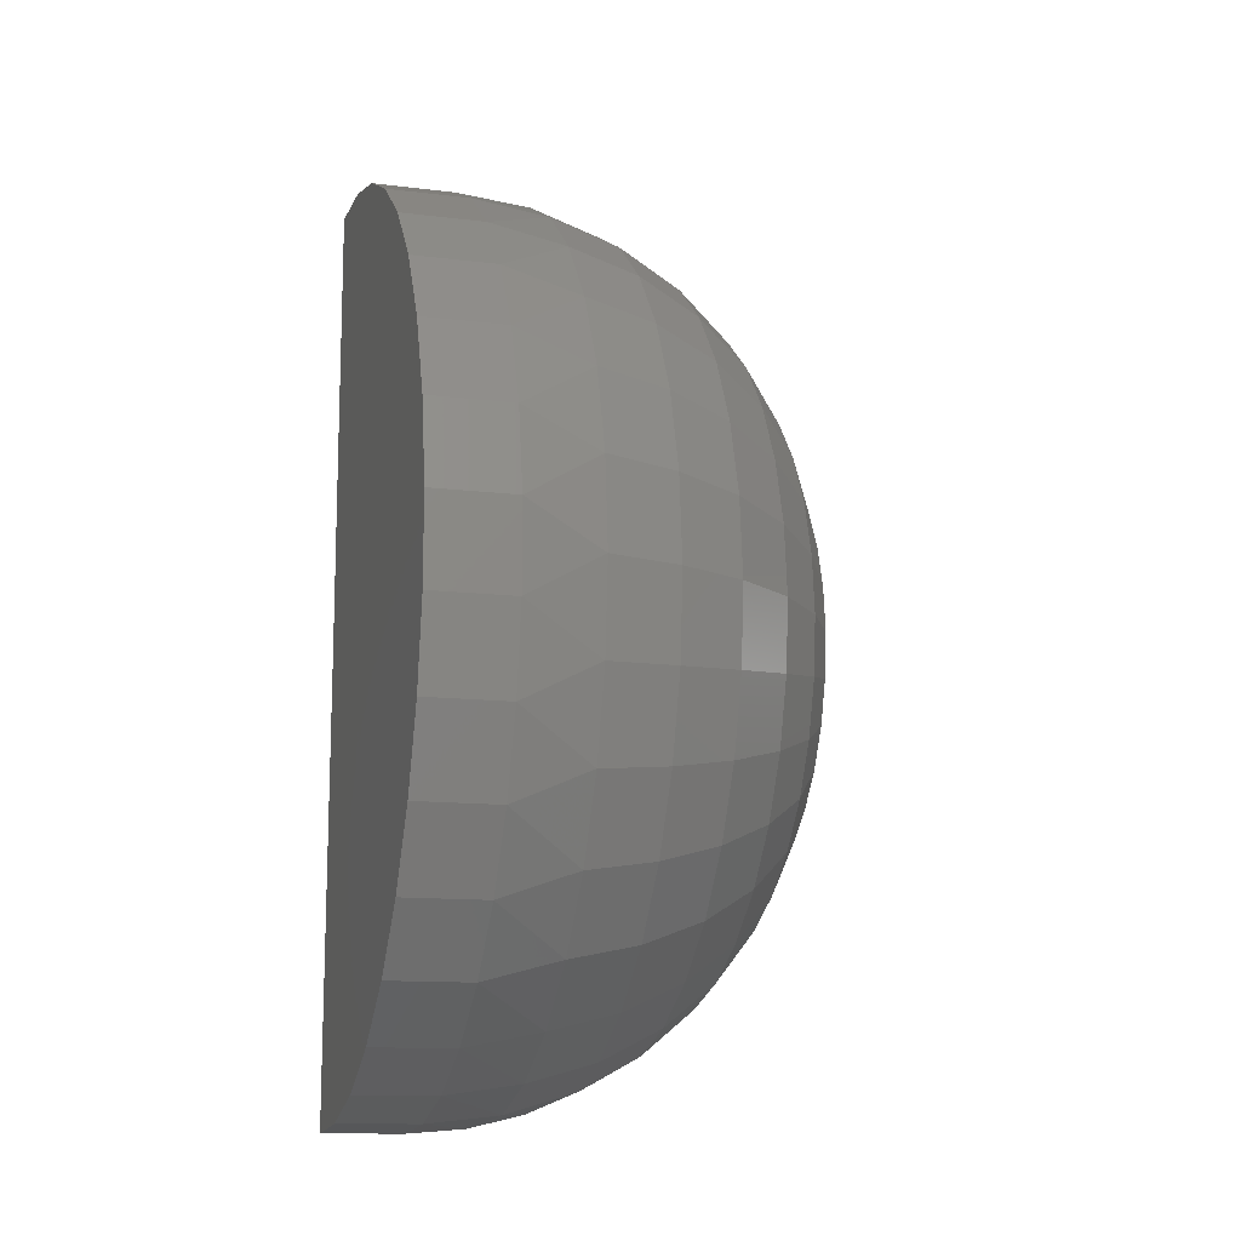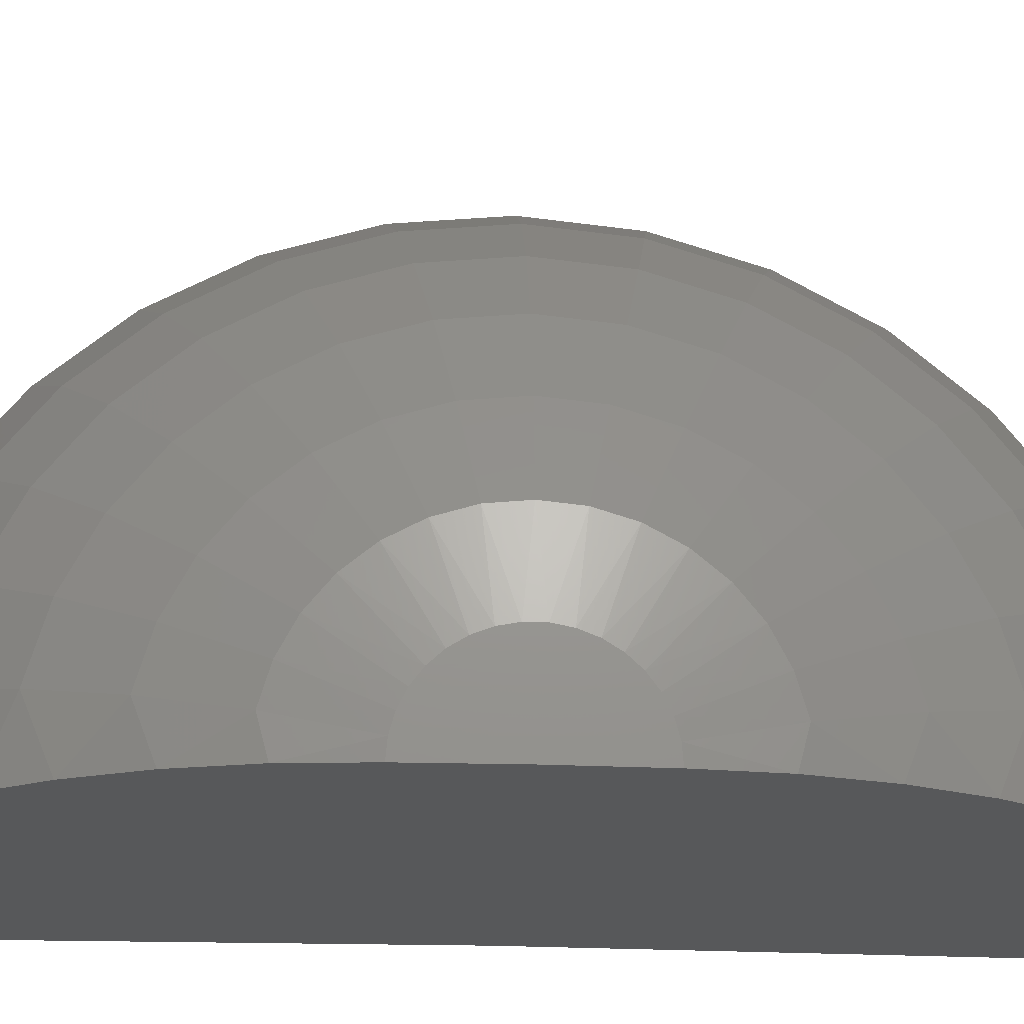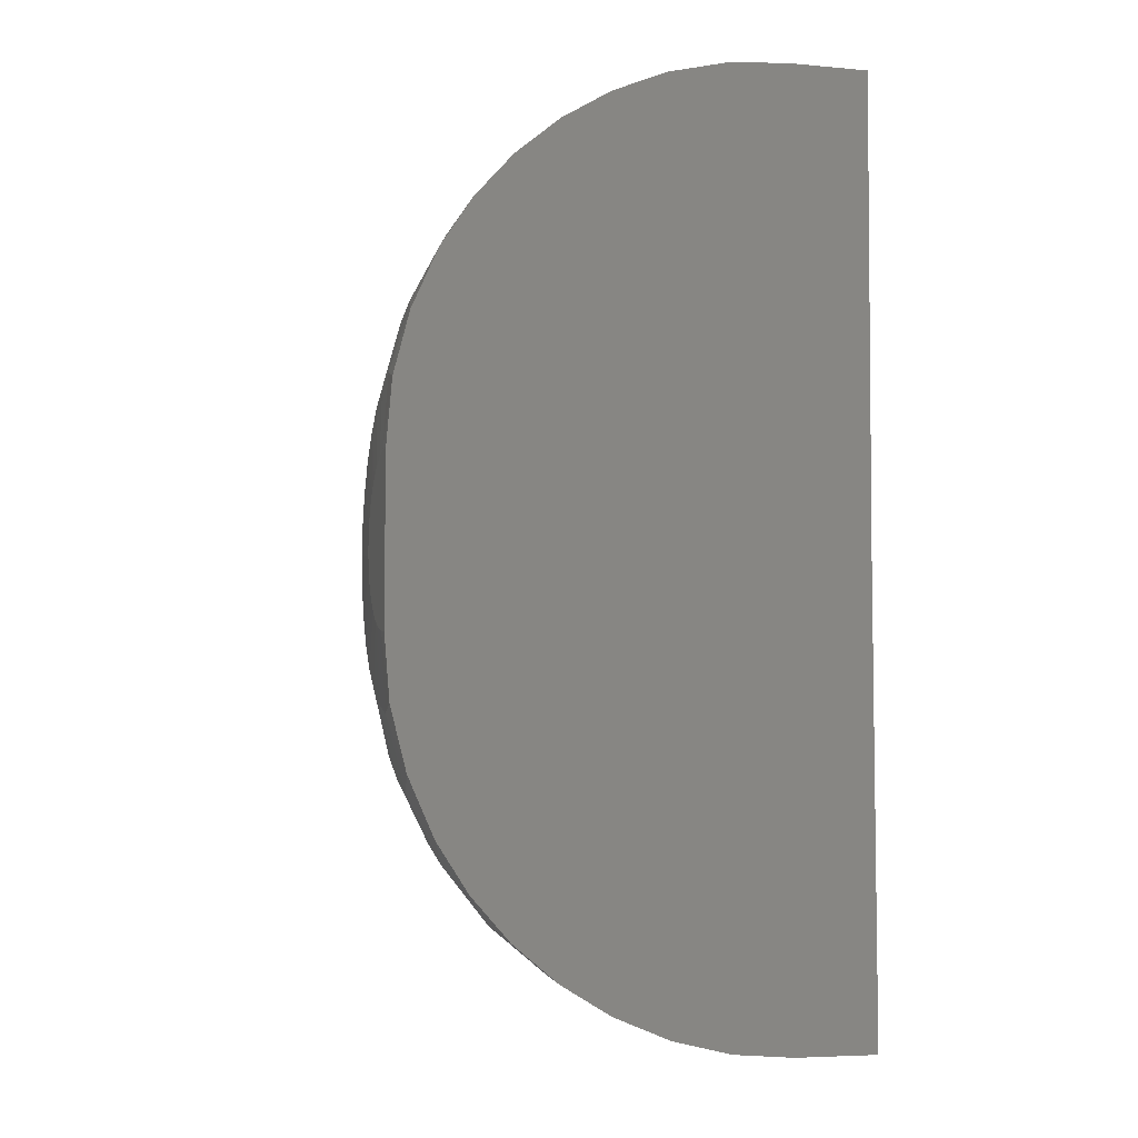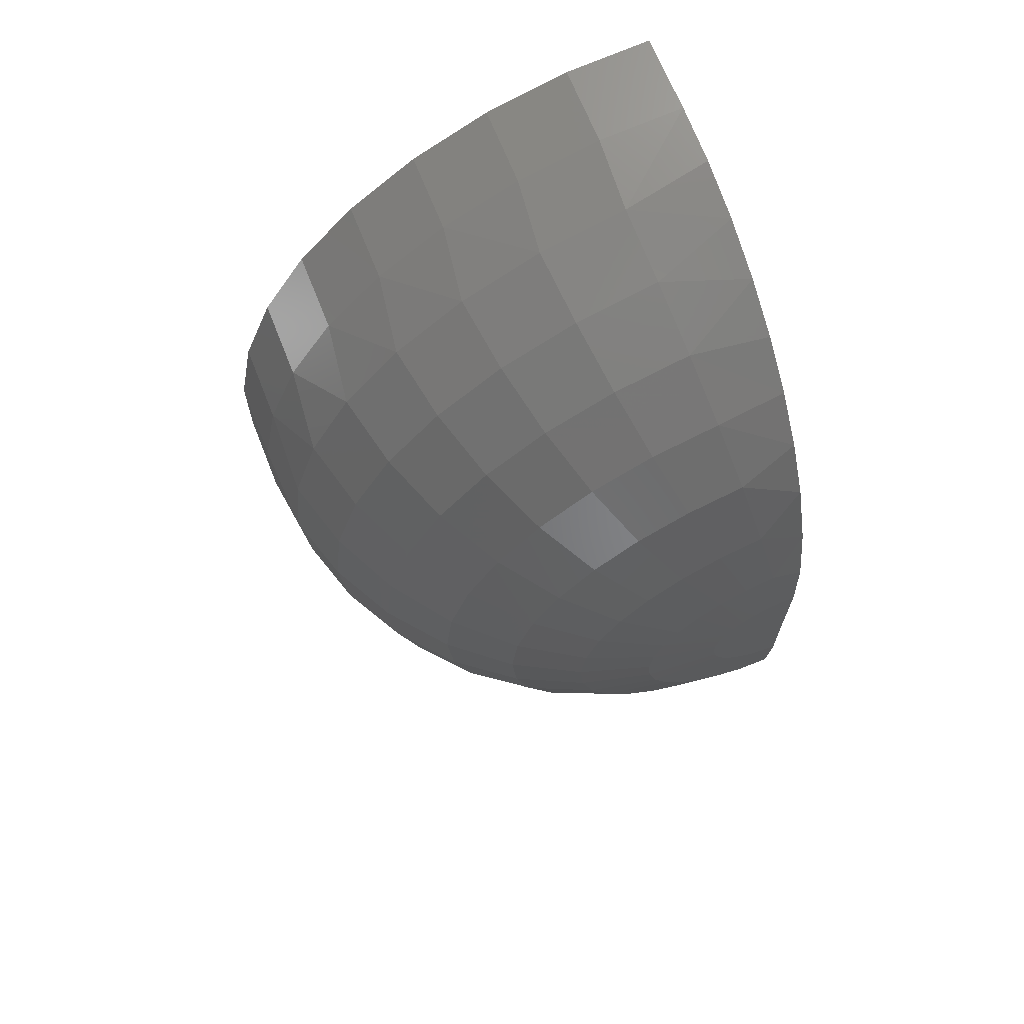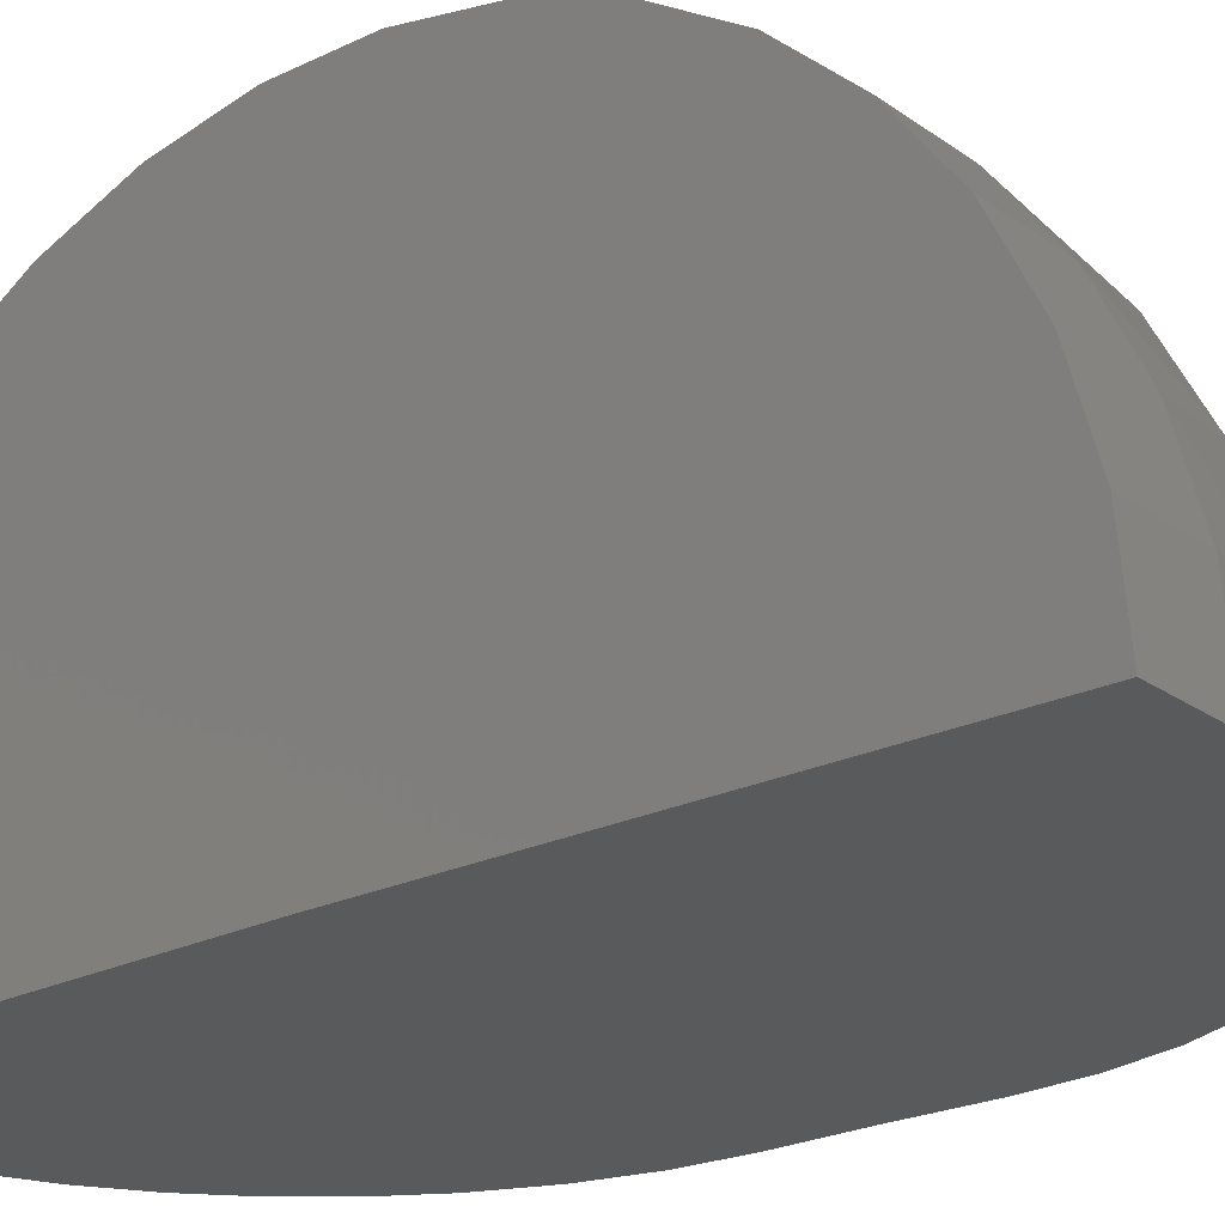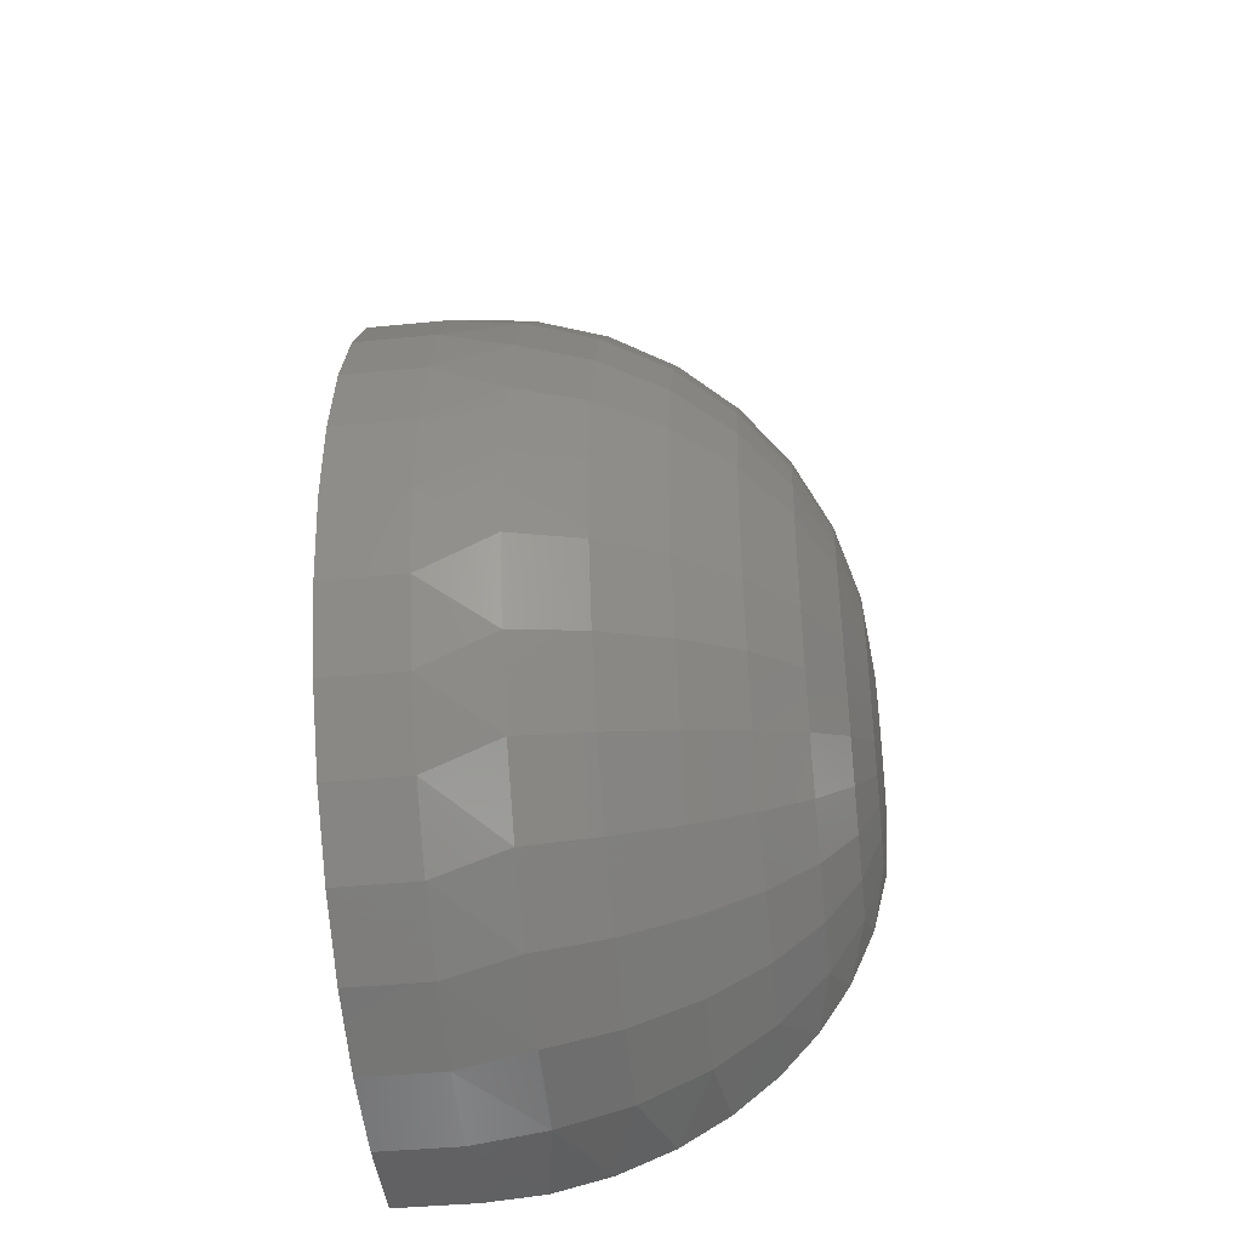
<metadata>
{"format":"stl","ext":"stl","renderer":"f3d","projection":"perspective","resolution":1024,"background":"white","views":[{"elev":-12.8,"azim":-15.8,"up":"+Y"},{"elev":-19.4,"azim":86.9,"up":"+Z"},{"elev":-5.5,"azim":164.5,"up":"+Y"},{"elev":67.9,"azim":68.4,"up":"+Y"},{"elev":-22.9,"azim":-50.6,"up":"+Z"},{"elev":-41.7,"azim":6.8,"up":"+Y"}]}
</metadata>
<code>
# stl→obj: 179 verts, 354 faces
v 0 1.5 -0.00924
v 0.1328 1.5 -0.00924
v 0.2292 1.492 -0.009146
v 0.3233 1.47 -0.008869
v 0.4127 1.433 -0.008413
v 0.4917 1.385 -0.007822
v 0.5626 1.326 -0.007093
v 0.6239 1.257 -0.006242
v 0.6742 1.179 -0.005288
v 0.7159 1.085 -0.004128
v 0.7414 0.9854 -0.0029
v 0.75 0.8828 -0.001636
v 0.75 0.75 0
v 0 0.75 0
v 0 0 0
v 0.75 0.6172 0
v 0.7414 0.5146 0
v 0.7159 0.4149 0
v 0.6742 0.3208 0
v 0.6239 0.2433 0
v 0.5626 0.1742 0
v 0.4917 0.115 0
v 0.4127 0.06711 0
v 0.3233 0.03013 0
v 0.2292 0.00758 0
v 0.1328 0 0
v 0.75 0.8808 0.02289
v 0.75 0.7873 0.1275
v 0.75 0.7143 0.1279
v 0.75 0.8101 0.1184
v 0.75 0.7385 0.1323
v 0.75 0.7631 0.1322
v 0.75 0.6913 0.1191
v 0.75 0.6703 0.1063
v 0.75 0.831 0.1053
v 0.75 0.6521 0.08976
v 0.75 0.849 0.08855
v 0.75 0.6372 0.07016
v 0.75 0.8636 0.06877
v 0.75 0.6262 0.04816
v 0.75 0.8744 0.04663
v 0.75 0.6195 0.0245
v 0.1328 1.489 0.1293
v 0 1.489 0.1293
v 0.1328 1.452 0.2633
v 0 1.452 0.2633
v 0.1328 1.392 0.3883
v 0 1.392 0.3883
v 0.1328 1.309 0.5
v 0 1.309 0.5
v 0.1328 1.207 0.5946
v 0 1.207 0.5946
v 0.1328 1.09 0.6687
v 0 1.09 0.6687
v 0.1328 0.9605 0.7199
v 0 0.9605 0.7199
v 0.1328 0.8241 0.7463
v 0 0.8241 0.7463
v 0.1328 0.6851 0.7472
v 0 0.6851 0.7472
v 0.1328 0.5484 0.7224
v 0 0.5484 0.7224
v 0.1328 0.4186 0.6728
v 0 0.4186 0.6728
v 0.1328 0.3002 0.6001
v 0 0.3002 0.6001
v 0.1328 0.1972 0.5069
v 0 0.1972 0.5069
v 0.1328 0.1132 0.3962
v 0 0.1132 0.3962
v 0.1328 0.05104 0.2719
v 0 0.05104 0.2719
v 0.1328 0.01287 0.1383
v 0 0.01287 0.1383
v 0.7381 0.5017 0.04959
v 0.2532 0.02615 0.1446
v 0.7381 0.5162 0.09726
v 0.2532 0.06848 0.2835
v 0.7381 0.5398 0.1412
v 0.2532 0.1372 0.4115
v 0.7381 0.5715 0.1796
v 0.2532 0.2297 0.5235
v 0.7381 0.6101 0.2111
v 0.2532 0.3423 0.6153
v 0.7381 0.6542 0.2344
v 0.2532 0.4707 0.6833
v 0.7381 0.7019 0.2486
v 0.2532 0.6099 0.7247
v 0.7381 0.7516 0.2532
v 0.2532 0.7545 0.7381
v 0.7381 0.8011 0.248
v 0.2532 0.899 0.7229
v 0.7381 0.8487 0.2332
v 0.2532 1.038 0.6798
v 0.7381 0.8925 0.2093
v 0.2532 1.165 0.6102
v 0.7381 0.9307 0.1774
v 0.2532 1.277 0.5171
v 0.7381 0.9619 0.1386
v 0.2532 1.368 0.4039
v 0.7381 0.985 0.09438
v 0.2532 1.435 0.2751
v 0.7381 0.9989 0.04653
v 0.2532 1.476 0.1356
v 0.369 1.441 0.1292
v 0.4757 1.385 0.1187
v 0.5692 1.31 0.1046
v 0.646 1.218 0.08741
v 0.703 1.113 0.0678
v 0.369 0.06059 0.1377
v 0.4757 0.1165 0.1265
v 0.5692 0.1918 0.1115
v 0.646 0.2835 0.09316
v 0.703 0.3881 0.07227
v 0.369 0.1009 0.27
v 0.4757 0.1536 0.2481
v 0.5692 0.2244 0.2186
v 0.646 0.3108 0.1827
v 0.703 0.4093 0.1417
v 0.369 0.1664 0.3919
v 0.4757 0.2137 0.3601
v 0.5692 0.2774 0.3173
v 0.646 0.3551 0.2652
v 0.703 0.4437 0.2057
v 0.369 0.2544 0.4986
v 0.4757 0.2946 0.4582
v 0.5692 0.3487 0.4037
v 0.646 0.4147 0.3374
v 0.703 0.4899 0.2617
v 0.369 0.3617 0.586
v 0.4757 0.3932 0.5385
v 0.5692 0.4356 0.4745
v 0.646 0.4872 0.3965
v 0.703 0.5462 0.3076
v 0.369 0.484 0.6507
v 0.4757 0.5056 0.5979
v 0.5692 0.5346 0.5269
v 0.646 0.57 0.4403
v 0.703 0.6104 0.3416
v 0.369 0.6166 0.6902
v 0.4757 0.6274 0.6342
v 0.5692 0.642 0.5589
v 0.646 0.6597 0.4671
v 0.703 0.68 0.3623
v 0.369 0.7543 0.703
v 0.4757 0.754 0.646
v 0.5692 0.7535 0.5692
v 0.646 0.7529 0.4757
v 0.703 0.7523 0.369
v 0.369 0.8919 0.6885
v 0.4757 0.8804 0.6327
v 0.5692 0.8649 0.5575
v 0.646 0.846 0.4659
v 0.703 0.8245 0.3614
v 0.369 1.024 0.6474
v 0.4757 1.002 0.5949
v 0.5692 0.9719 0.5242
v 0.646 0.9354 0.4381
v 0.703 0.8938 0.3398
v 0.369 1.146 0.5812
v 0.4757 1.113 0.5341
v 0.5692 1.07 0.4706
v 0.646 1.018 0.3933
v 0.703 0.9576 0.3051
v 0.369 1.252 0.4925
v 0.4757 1.211 0.4525
v 0.5692 1.156 0.3988
v 0.646 1.089 0.3333
v 0.703 1.013 0.2585
v 0.369 1.338 0.3847
v 0.4757 1.291 0.3535
v 0.5692 1.226 0.3115
v 0.646 1.148 0.2603
v 0.703 1.059 0.2019
v 0.369 1.402 0.262
v 0.4757 1.349 0.2408
v 0.5692 1.278 0.2122
v 0.646 1.191 0.1773
v 0.703 1.092 0.1375
f 1 2 3
f 1 3 4
f 1 4 5
f 1 5 6
f 1 6 7
f 1 7 8
f 1 8 9
f 1 9 10
f 1 10 11
f 1 11 12
f 1 12 13
f 1 13 14
f 15 14 13
f 15 13 16
f 15 16 17
f 15 17 18
f 15 18 19
f 15 19 20
f 15 20 21
f 15 21 22
f 15 22 23
f 15 23 24
f 15 24 25
f 15 25 26
f 27 13 12
f 28 29 30
f 31 29 28
f 32 31 28
f 29 33 30
f 30 33 34
f 30 34 35
f 35 34 36
f 35 36 37
f 37 36 38
f 37 38 39
f 39 38 40
f 39 40 41
f 41 40 42
f 41 42 27
f 27 42 16
f 27 16 13
f 2 1 43
f 43 1 44
f 43 44 45
f 45 44 46
f 45 46 47
f 47 46 48
f 47 48 49
f 49 48 50
f 49 50 51
f 51 50 52
f 51 52 53
f 53 52 54
f 53 54 55
f 55 54 56
f 55 56 57
f 57 56 58
f 57 58 59
f 59 58 60
f 59 60 61
f 61 60 62
f 61 62 63
f 63 62 64
f 63 64 65
f 65 64 66
f 65 66 67
f 67 66 68
f 67 68 69
f 69 68 70
f 69 70 71
f 71 70 72
f 71 72 73
f 73 72 74
f 73 74 26
f 26 74 15
f 40 75 42
f 76 71 73
f 76 73 25
f 38 77 40
f 78 69 71
f 78 71 76
f 36 79 38
f 80 67 69
f 80 69 78
f 34 81 36
f 82 65 67
f 82 67 80
f 33 83 34
f 84 63 65
f 84 65 82
f 29 85 33
f 86 61 63
f 86 63 84
f 31 87 29
f 88 59 61
f 88 61 86
f 32 89 31
f 90 57 59
f 90 59 88
f 28 91 32
f 92 55 57
f 92 57 90
f 30 93 28
f 94 53 55
f 94 55 92
f 35 95 30
f 96 51 53
f 96 53 94
f 37 97 35
f 98 49 51
f 98 51 96
f 39 99 37
f 100 47 49
f 100 49 98
f 41 101 39
f 102 45 47
f 102 47 100
f 27 11 103
f 27 103 41
f 104 45 102
f 4 3 104
f 104 105 4
f 4 105 5
f 5 105 106
f 8 7 107
f 107 108 8
f 9 8 108
f 108 109 9
f 9 109 10
f 10 109 103
f 10 103 11
f 12 11 27
f 26 25 73
f 76 25 24
f 76 24 110
f 24 23 110
f 111 110 23
f 23 22 111
f 112 20 113
f 113 20 19
f 113 19 114
f 19 18 114
f 75 114 18
f 18 17 75
f 75 17 42
f 16 42 17
f 3 2 104
f 104 2 43
f 104 43 45
f 107 7 106
f 106 7 6
f 106 6 5
f 111 22 112
f 112 22 21
f 112 21 20
f 78 76 115
f 115 76 110
f 115 110 116
f 116 110 111
f 116 111 117
f 117 111 112
f 117 112 118
f 118 112 113
f 118 113 119
f 119 113 114
f 119 114 77
f 77 114 75
f 77 75 40
f 80 78 120
f 120 78 115
f 120 115 121
f 121 115 116
f 121 116 122
f 122 116 117
f 122 117 123
f 123 117 118
f 123 118 124
f 124 118 119
f 124 119 79
f 79 119 77
f 79 77 38
f 82 80 125
f 125 80 120
f 125 120 126
f 126 120 121
f 126 121 127
f 127 121 122
f 127 122 128
f 128 122 123
f 128 123 129
f 129 123 124
f 129 124 81
f 81 124 79
f 81 79 36
f 84 82 130
f 130 82 125
f 130 125 131
f 131 125 126
f 131 126 132
f 132 126 127
f 132 127 133
f 133 127 128
f 133 128 134
f 134 128 129
f 134 129 83
f 83 129 81
f 83 81 34
f 86 84 135
f 135 84 130
f 135 130 136
f 136 130 131
f 136 131 137
f 137 131 132
f 137 132 138
f 138 132 133
f 138 133 139
f 139 133 134
f 139 134 85
f 85 134 83
f 85 83 33
f 88 86 140
f 140 86 135
f 140 135 141
f 141 135 136
f 141 136 142
f 142 136 137
f 142 137 143
f 143 137 138
f 143 138 144
f 144 138 139
f 144 139 87
f 87 139 85
f 87 85 29
f 90 88 145
f 145 88 140
f 145 140 146
f 146 140 141
f 146 141 147
f 147 141 142
f 147 142 148
f 148 142 143
f 148 143 149
f 149 143 144
f 149 144 89
f 89 144 87
f 89 87 31
f 92 90 150
f 150 90 145
f 150 145 151
f 151 145 146
f 151 146 152
f 152 146 147
f 152 147 153
f 153 147 148
f 153 148 154
f 154 148 149
f 154 149 91
f 91 149 89
f 91 89 32
f 94 92 155
f 155 92 150
f 155 150 156
f 156 150 151
f 156 151 157
f 157 151 152
f 157 152 158
f 158 152 153
f 158 153 159
f 159 153 154
f 159 154 93
f 93 154 91
f 93 91 28
f 96 94 160
f 160 94 155
f 160 155 161
f 161 155 156
f 161 156 162
f 162 156 157
f 162 157 163
f 163 157 158
f 163 158 164
f 164 158 159
f 164 159 95
f 95 159 93
f 95 93 30
f 98 96 165
f 165 96 160
f 165 160 166
f 166 160 161
f 166 161 167
f 167 161 162
f 167 162 168
f 168 162 163
f 168 163 169
f 169 163 164
f 169 164 97
f 97 164 95
f 97 95 35
f 100 98 170
f 170 98 165
f 170 165 171
f 171 165 166
f 171 166 172
f 172 166 167
f 172 167 173
f 173 167 168
f 173 168 174
f 174 168 169
f 174 169 99
f 99 169 97
f 99 97 37
f 102 100 175
f 175 100 170
f 175 170 176
f 176 170 171
f 176 171 177
f 177 171 172
f 177 172 178
f 178 172 173
f 178 173 179
f 179 173 174
f 179 174 101
f 101 174 99
f 101 99 39
f 104 102 105
f 105 102 175
f 105 175 106
f 106 175 176
f 106 176 107
f 107 176 177
f 107 177 108
f 108 177 178
f 108 178 109
f 109 178 179
f 109 179 103
f 103 179 101
f 103 101 41
f 14 44 1
f 14 15 44
f 44 15 74
f 44 74 46
f 46 74 72
f 46 72 48
f 48 72 70
f 48 70 50
f 50 70 68
f 50 68 52
f 52 68 66
f 52 66 54
f 54 66 64
f 54 64 56
f 56 64 62
f 56 62 58
f 58 62 60

</code>
